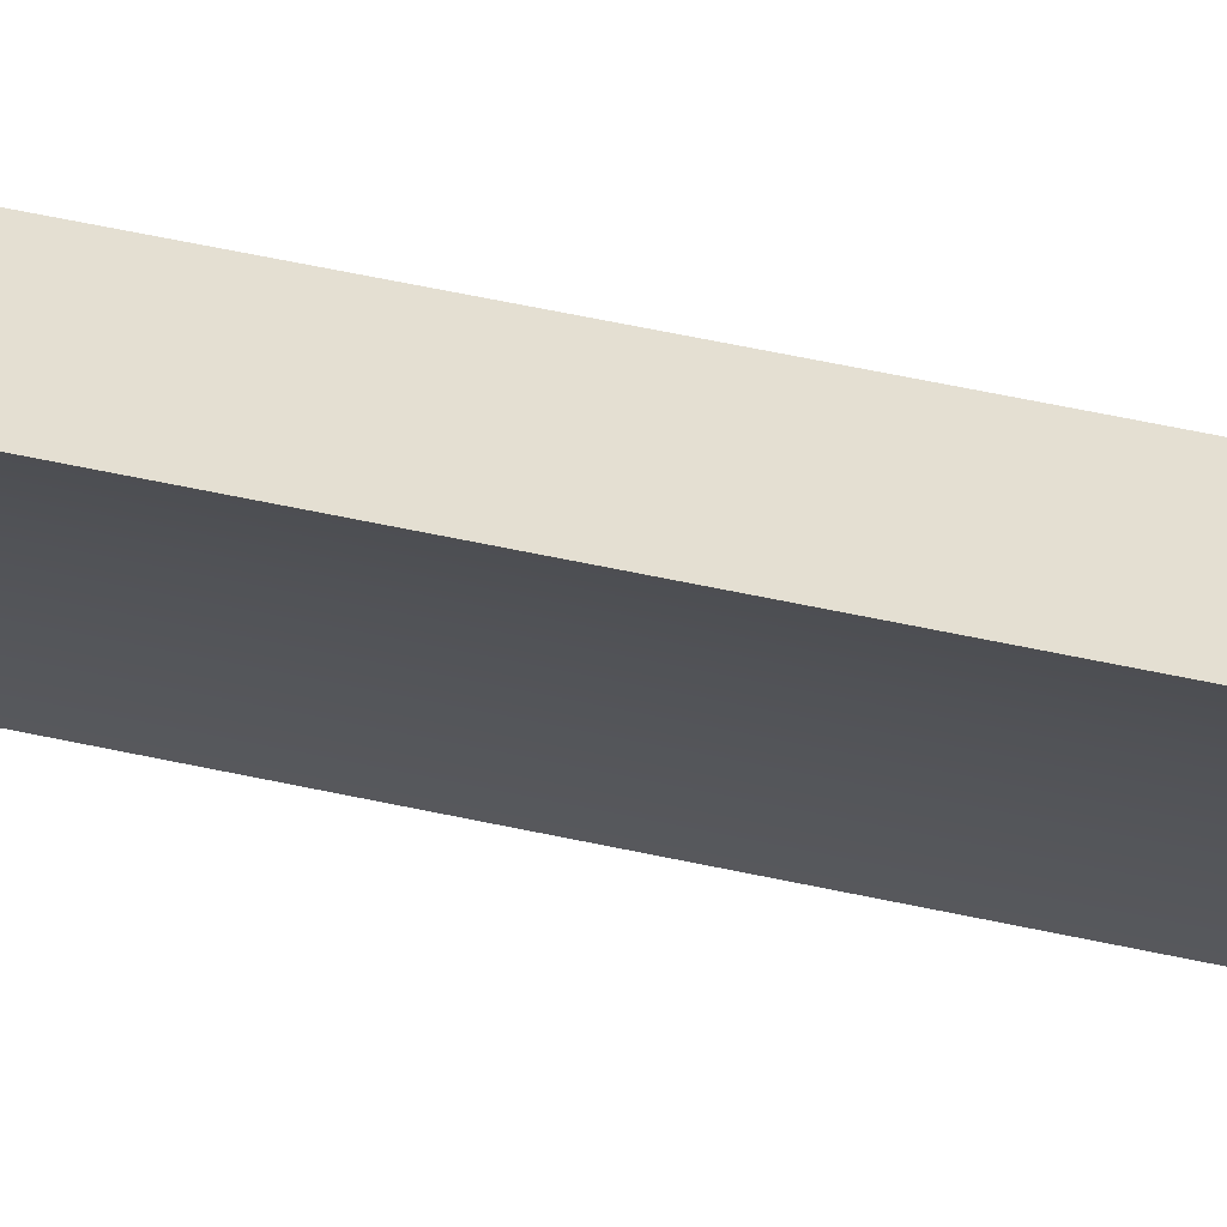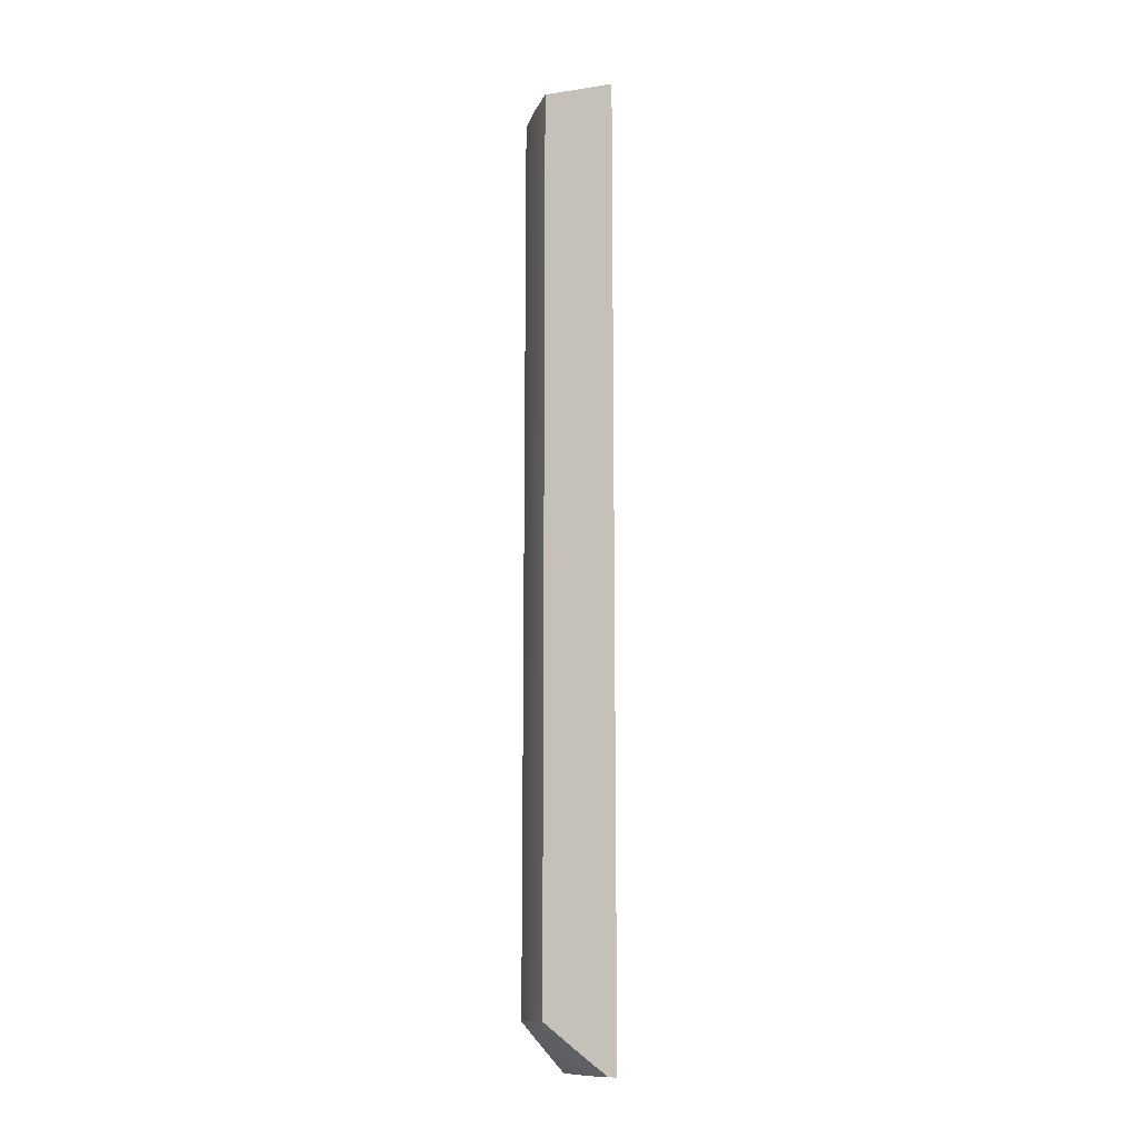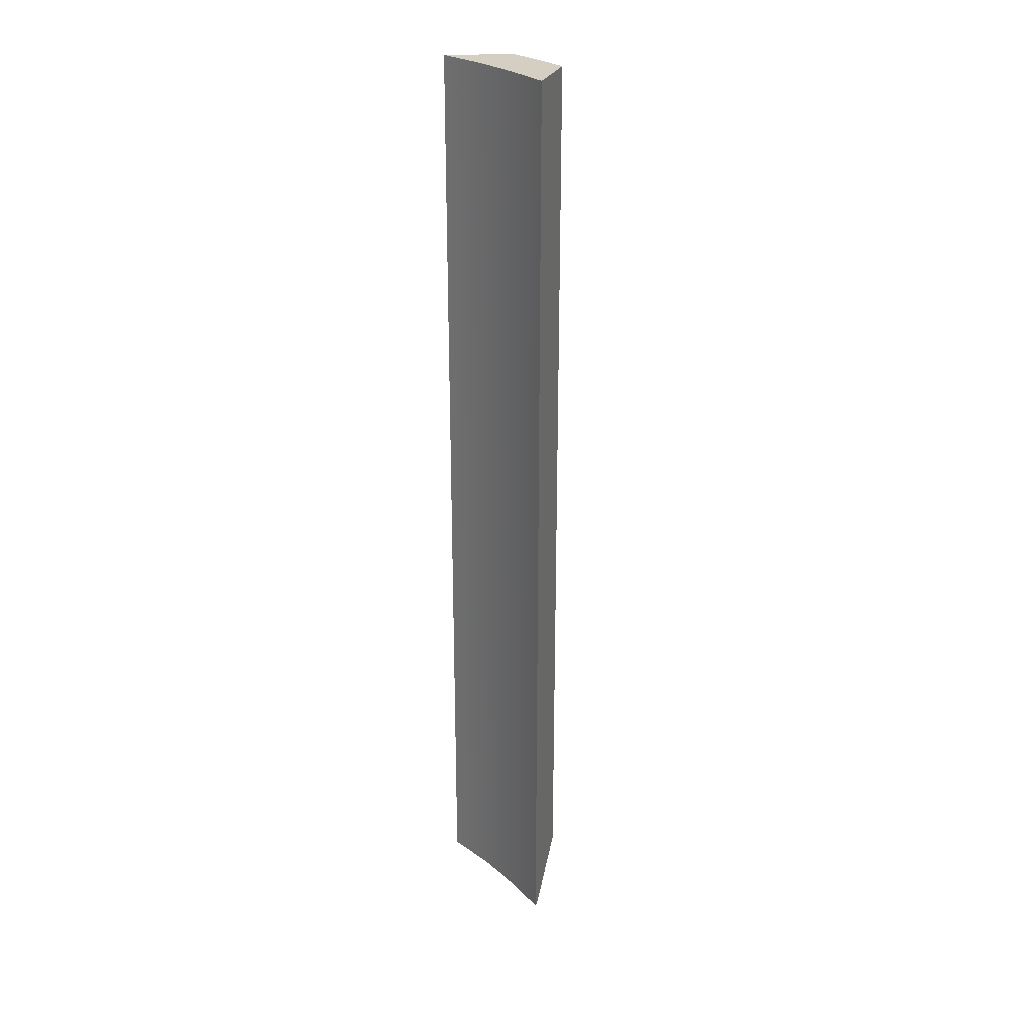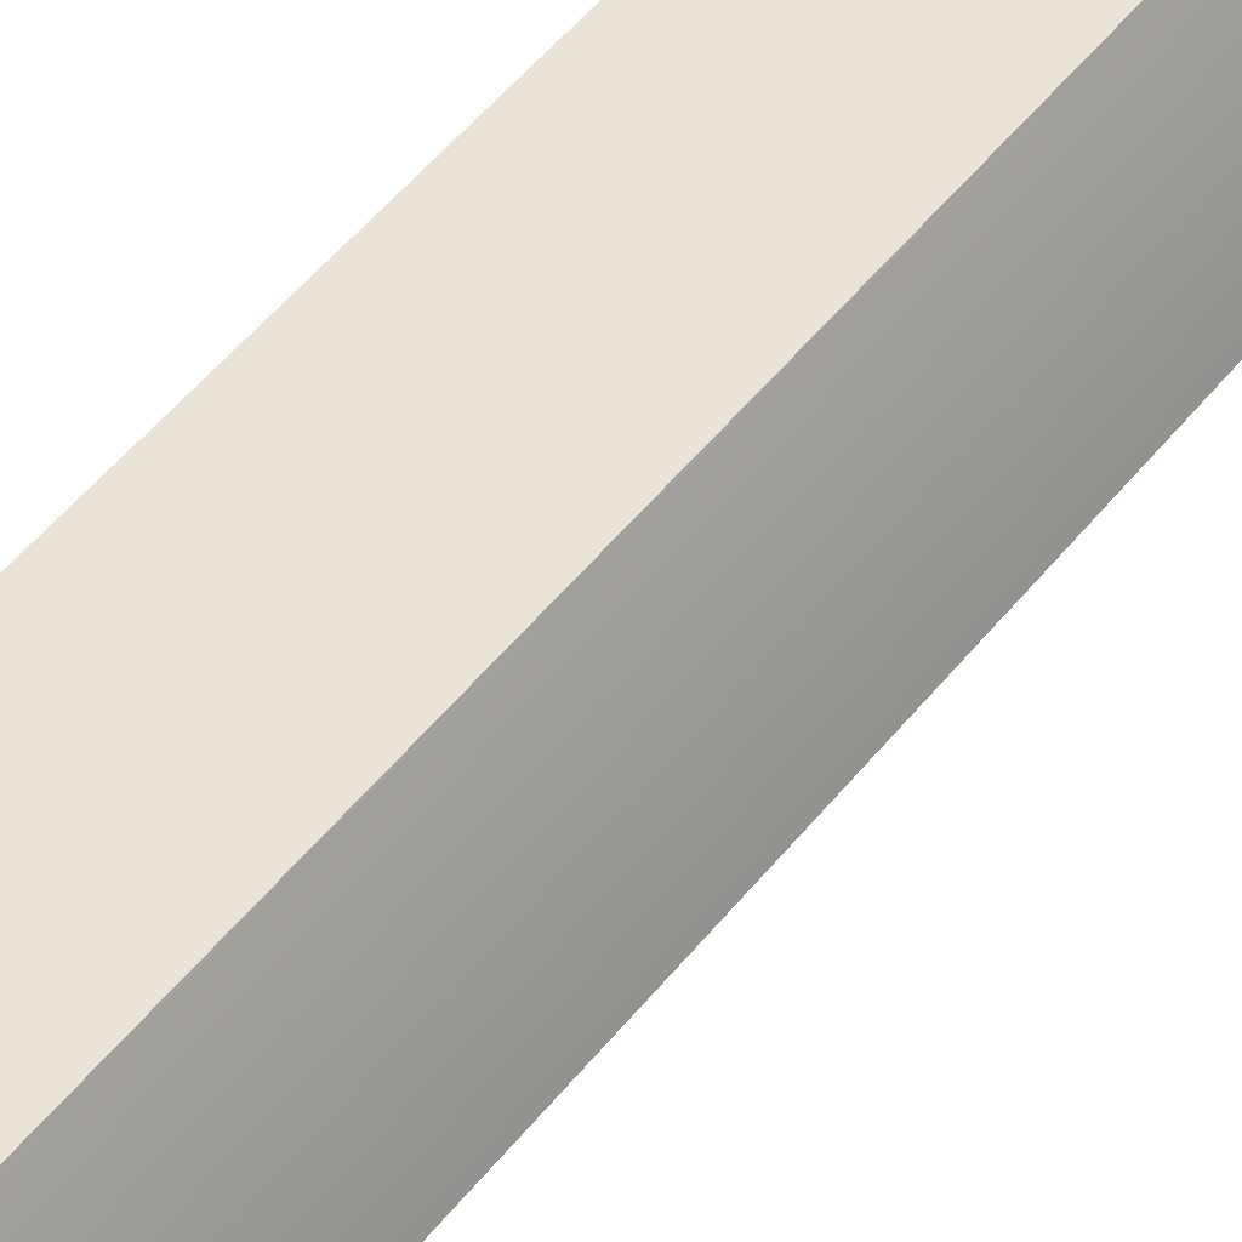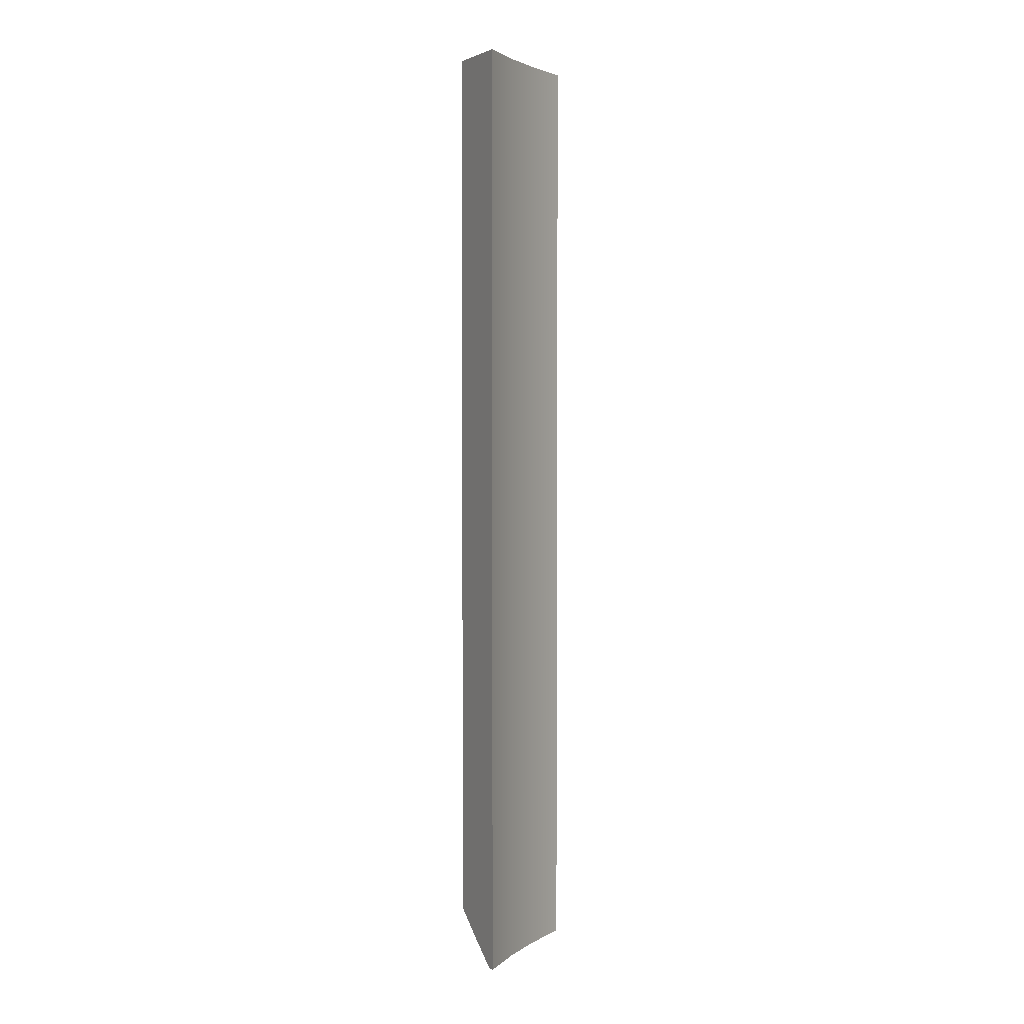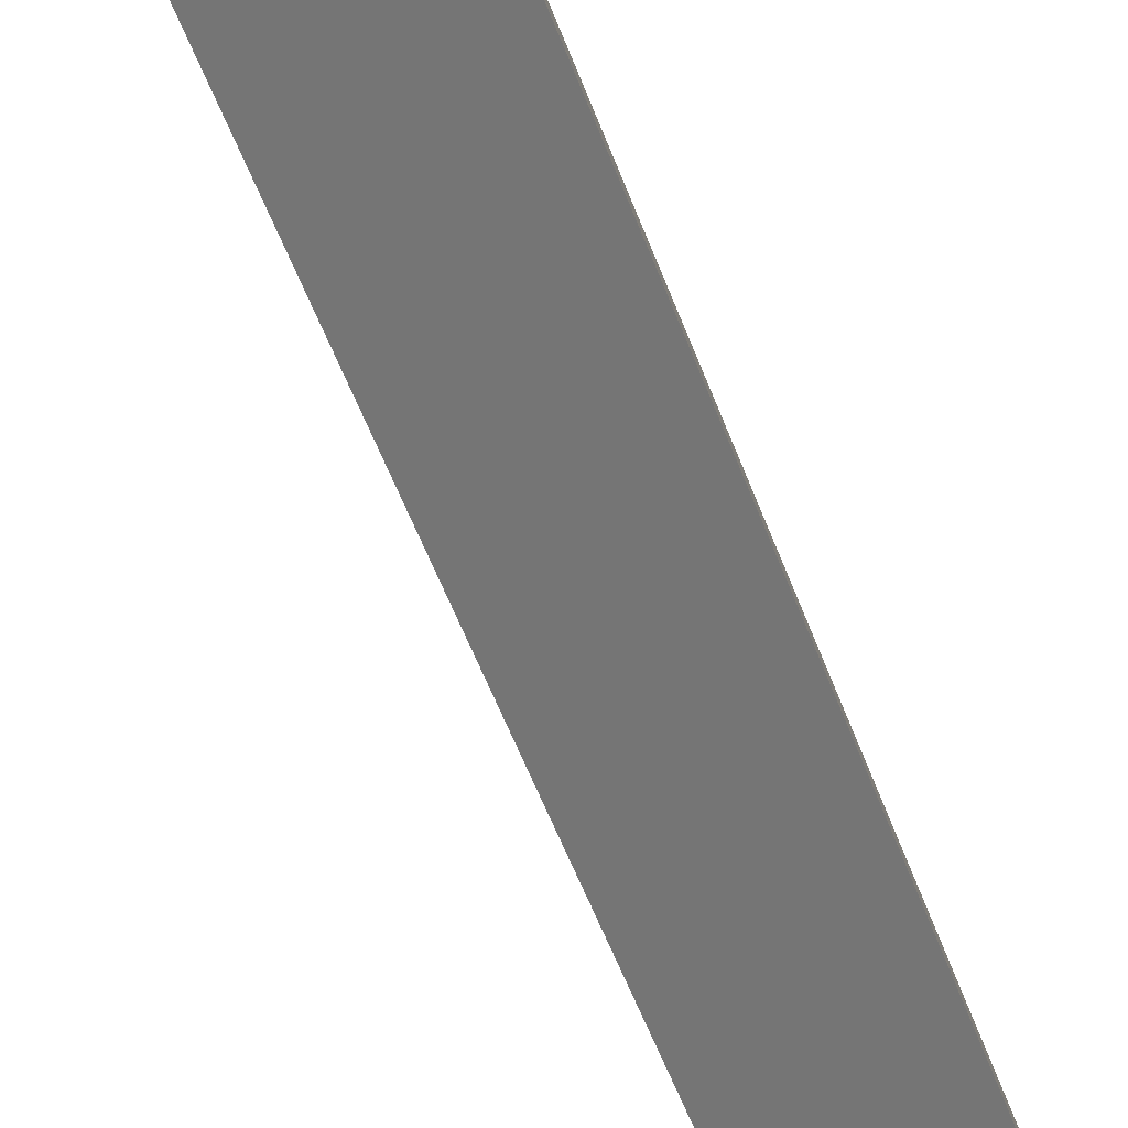
<metadata>
{"format":"obj","ext":"obj","renderer":"f3d","projection":"perspective","resolution":1024,"background":"white","views":[{"elev":52.9,"azim":-76.5,"up":"+Y"},{"elev":-13.2,"azim":-177.9,"up":"+Z"},{"elev":25.8,"azim":-19.8,"up":"+Z"},{"elev":39.1,"azim":31.5,"up":"+Y"},{"elev":3.4,"azim":-134.9,"up":"+Z"},{"elev":-36.8,"azim":15.0,"up":"+Y"}]}
</metadata>
<code>
g body_1
v -0.007646 0.000699 -0.0394
v -0.007419 0.000723 -0.0394
v -0.007463 0.000873 -0.0394
v -0.007713 0.000906 -0.0394
v -0.007516 0.00102 -0.0394
v -0.007797 0.001106 -0.0394
v -0.007596 0.000488 -0.0394
v -0.007646 0.000699 -0.0434
v -0.007596 0.000488 -0.0434
v -0.007596 0.000488 -0.0394
v -0.007713 0.000906 -0.0434
v -0.007646 0.000699 -0.0394
v -0.007797 0.001106 -0.0434
v -0.007713 0.000906 -0.0394
v -0.007797 0.001106 -0.0394
v -0.007797 0.001106 -0.0394
v -0.007642 0.001059 -0.0433
v -0.007765 0.001096 -0.0434
v -0.007516 0.00102 -0.0394
v -0.007516 0.00102 -0.0432
v -0.007797 0.001106 -0.0434
v -0.007596 0.000488 -0.0394
v -0.007499 0.000618 -0.0433
v -0.007419 0.000723 -0.0432
v -0.007596 0.000488 -0.0434
v -0.007576 0.000515 -0.0434
v -0.007419 0.000723 -0.0394
v -0.007713 0.000906 -0.0434
v -0.007687 0.000909 -0.0434
v -0.007623 0.000712 -0.0434
v -0.007646 0.000699 -0.0434
v -0.007576 0.000515 -0.0434
v -0.007797 0.001106 -0.0434
v -0.007765 0.001096 -0.0434
v -0.007596 0.000488 -0.0434
v -0.007463 0.000873 -0.0394
v -0.007463 0.000873 -0.0432
v -0.0075 0.000978 -0.0432
v -0.007516 0.00102 -0.0394
v -0.007419 0.000723 -0.0394
v -0.007431 0.000767 -0.0432
v -0.007419 0.000723 -0.0432
v -0.007516 0.00102 -0.0432
v -0.007623 0.000712 -0.0434
v -0.007687 0.000909 -0.0434
v -0.007463 0.000873 -0.0432
v -0.0075 0.000978 -0.0432
v -0.007642 0.001059 -0.0433
v -0.007516 0.00102 -0.0432
v -0.007765 0.001096 -0.0434
v -0.007431 0.000767 -0.0432
v -0.007419 0.000723 -0.0432
v -0.007499 0.000618 -0.0433
v -0.007576 0.000515 -0.0434
f 2 1 7
f 4 3 5
f 4 5 6
f 1 3 4
f 3 1 2
f 30 28 29
f 32 31 30
f 34 28 33
f 31 32 35
f 28 30 31
f 28 34 29
f 11 12 14
f 13 14 15
f 14 13 11
f 12 11 8
f 10 8 9
f 8 10 12
f 18 16 17
f 20 16 19
f 16 20 17
f 16 18 21
f 22 26 23
f 26 22 25
f 24 22 23
f 22 24 27
f 38 36 37
f 39 38 43
f 36 41 37
f 41 40 42
f 41 36 40
f 36 38 39
f 46 44 45
f 46 45 47
f 49 45 48
f 48 45 50
f 52 44 51
f 44 52 53
f 44 53 54
f 45 49 47
f 44 46 51

</code>
